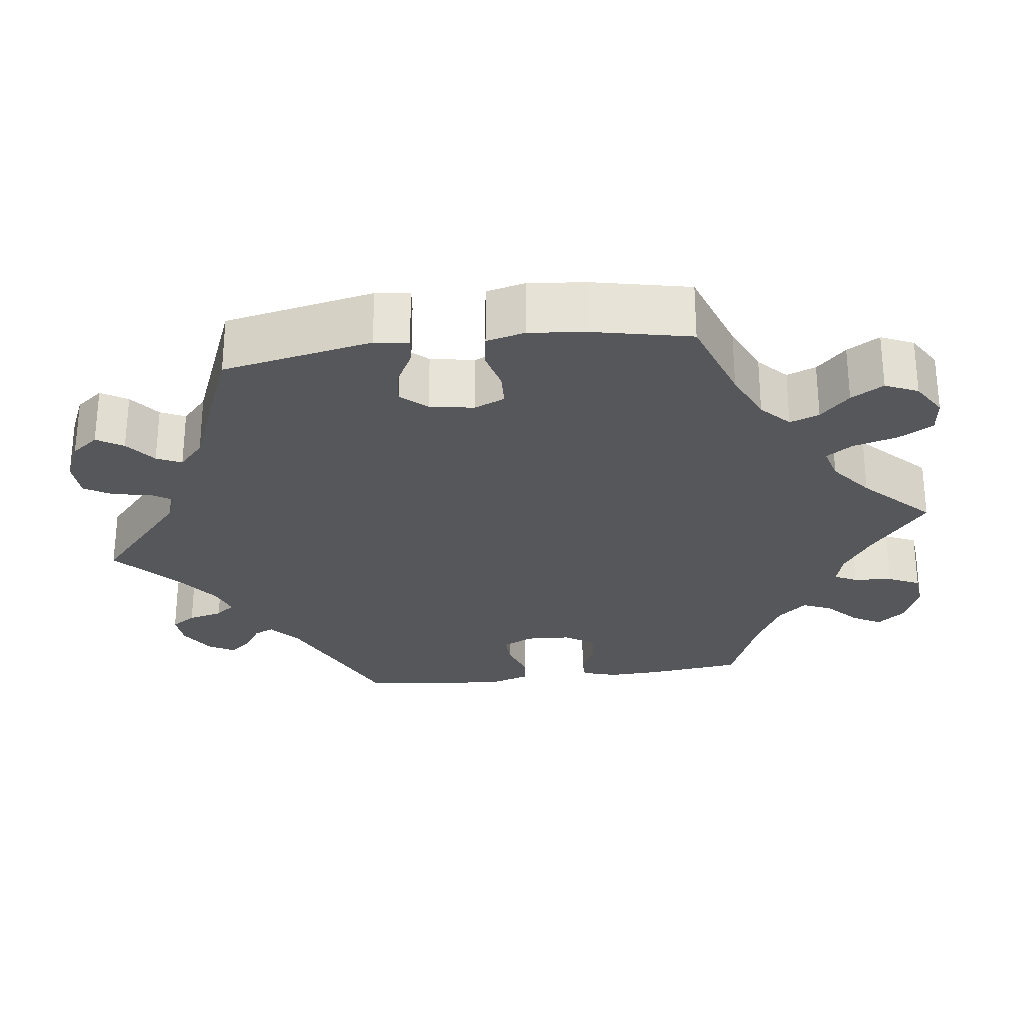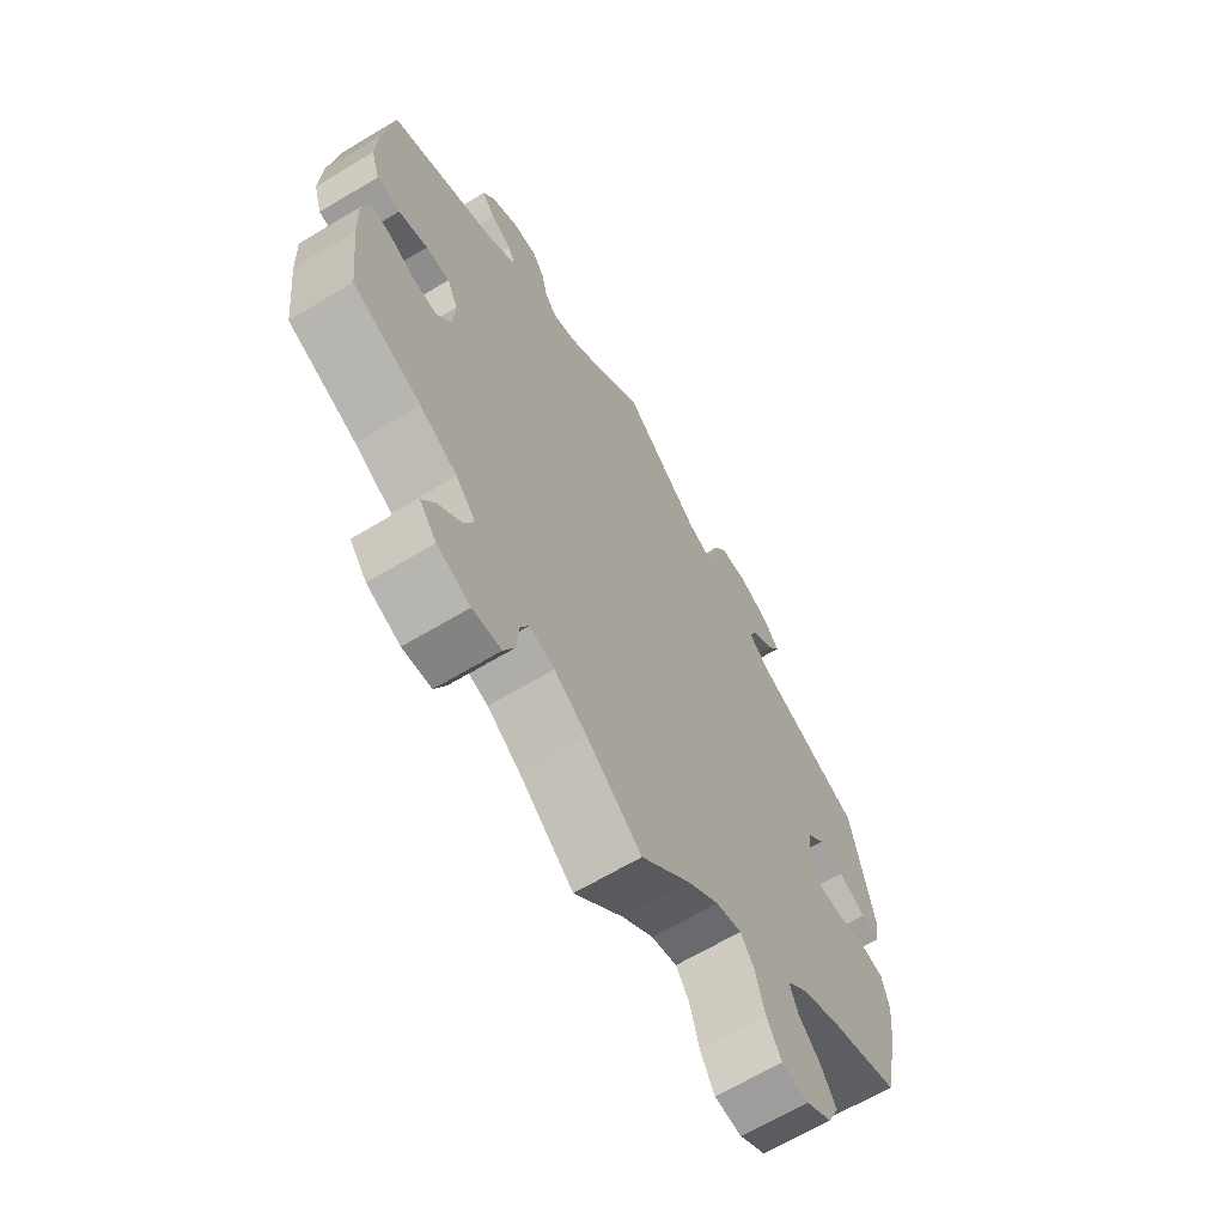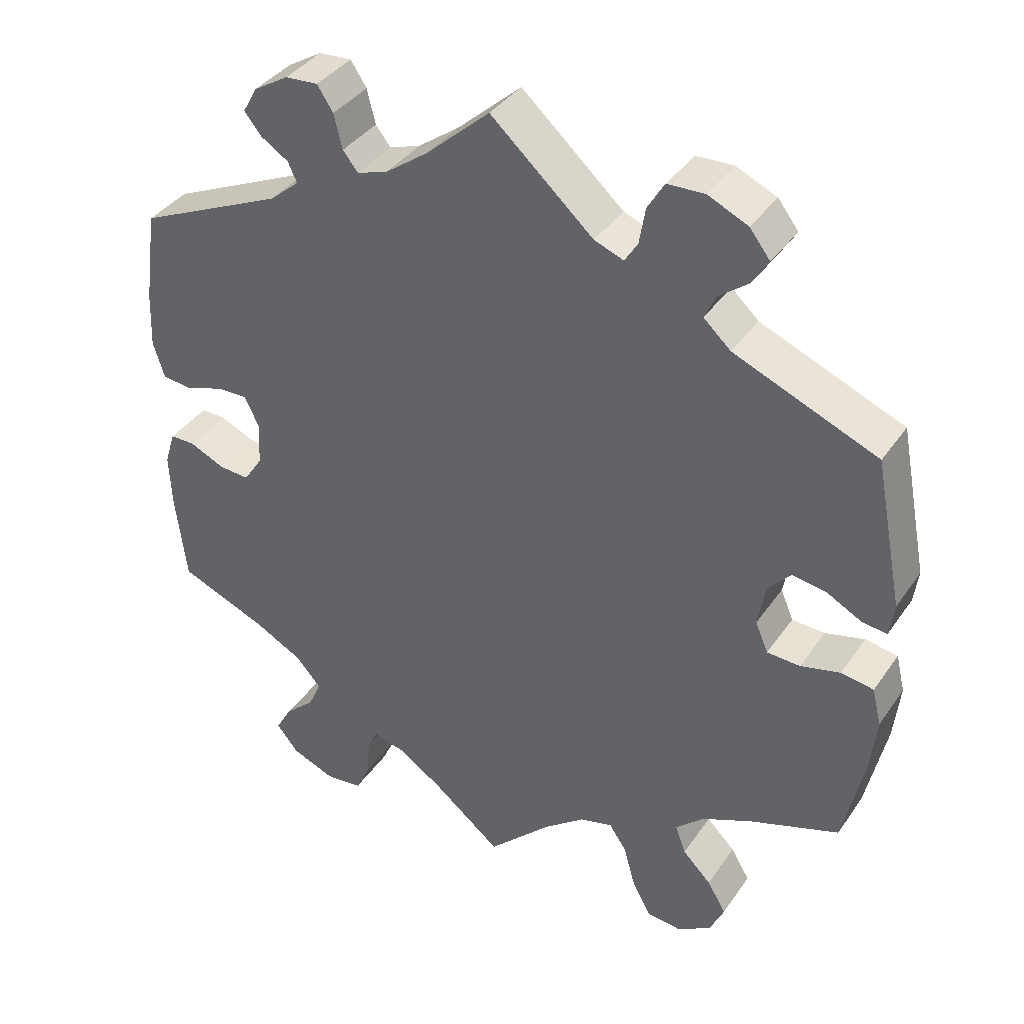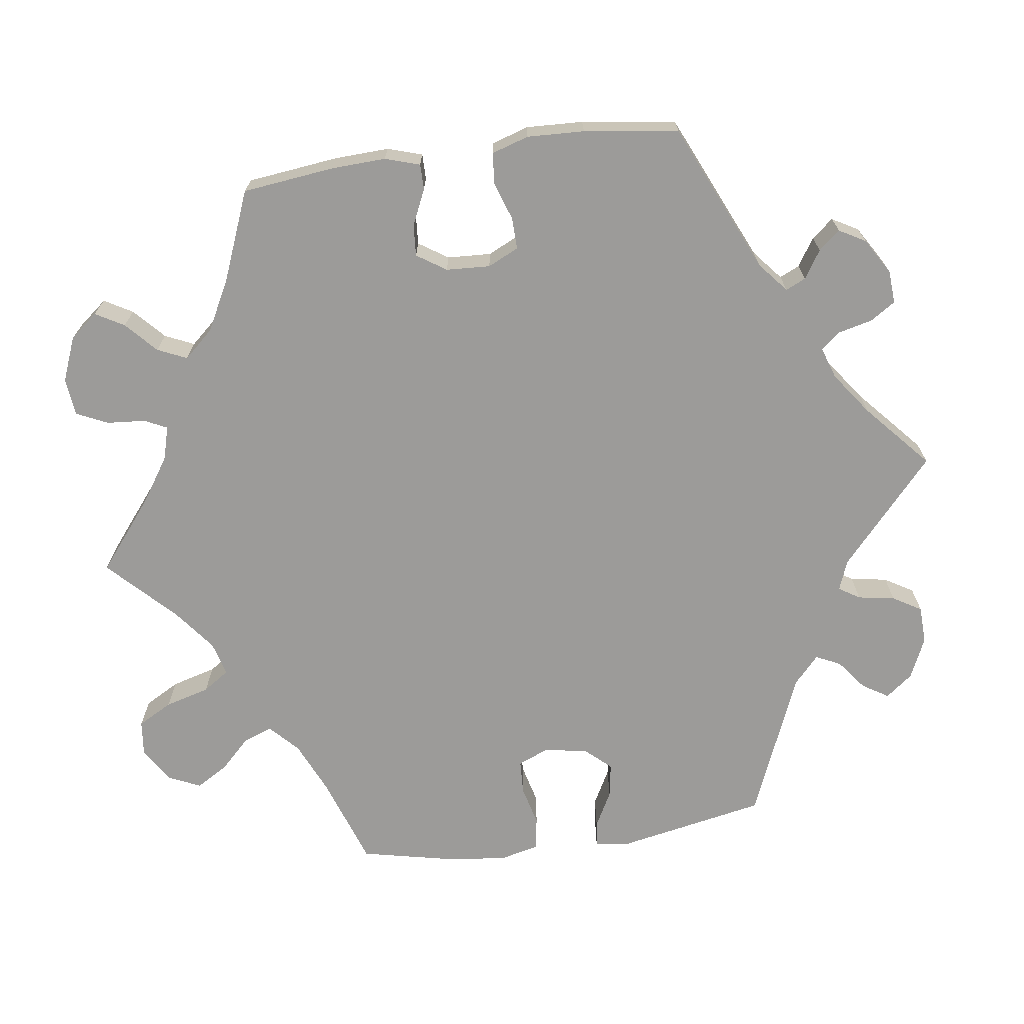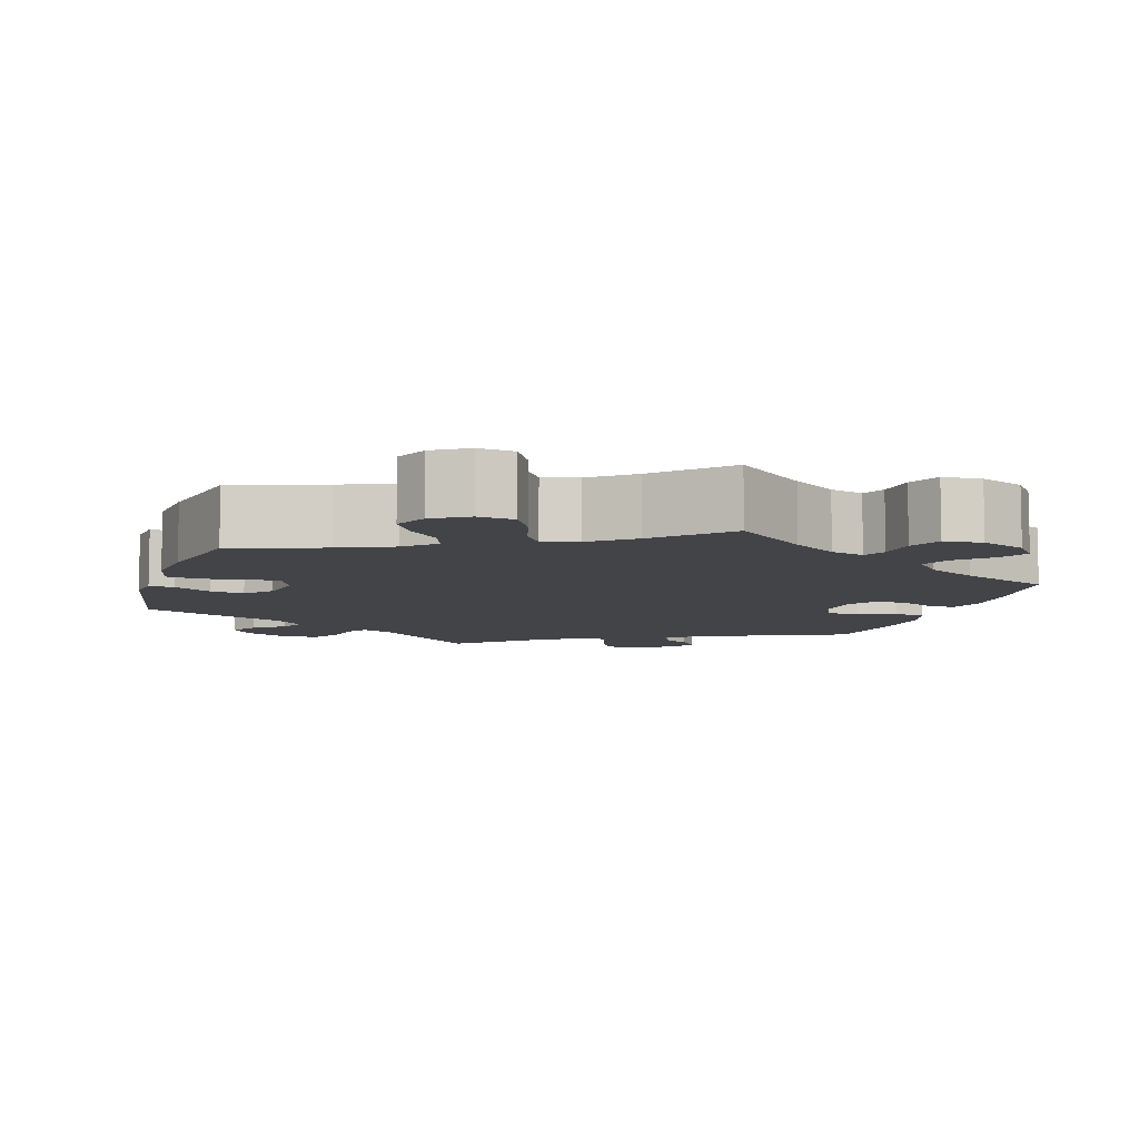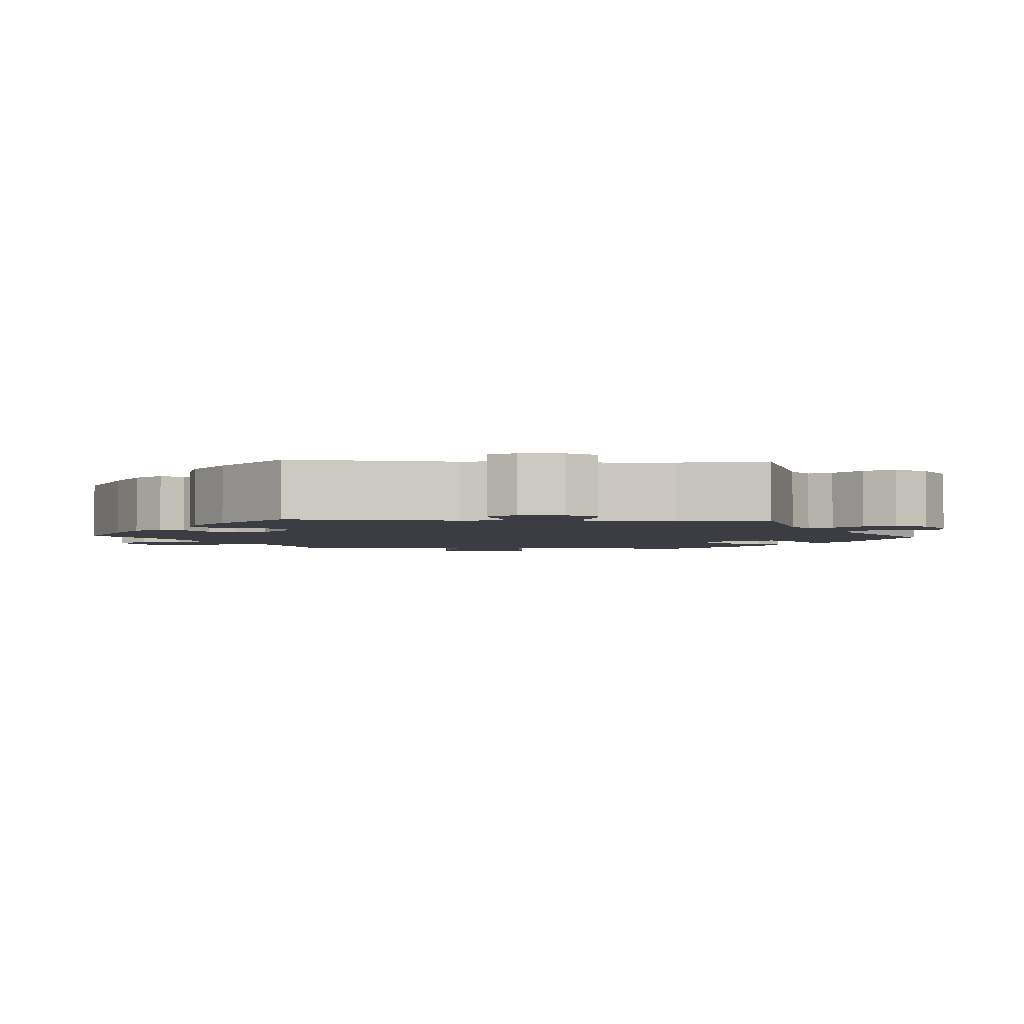
<metadata>
{"format":"obj","ext":"obj","renderer":"f3d","projection":"perspective","resolution":1024,"background":"white","views":[{"elev":-27.1,"azim":97.5,"up":"+Y"},{"elev":-65.8,"azim":-58.9,"up":"+Z"},{"elev":38.0,"azim":30.7,"up":"+Z"},{"elev":-69.7,"azim":-82.1,"up":"+Y"},{"elev":-7.9,"azim":162.4,"up":"+Y"},{"elev":-2.9,"azim":-32.8,"up":"+Y"}]}
</metadata>
<code>
v -0.515 0.07 -0.17
v -0.518 0.07 -0.099
v -0.504 0.07 -0.054
v -0.471 0.07 -0.054
v -0.425 0.07 -0.075
v -0.384 0.07 -0.078
v -0.359 0.07 -0.04
v -0.356 0.07 0.017
v -0.375 0.07 0.057
v -0.416 0.07 0.056
v -0.466 0.07 0.039
v -0.506 0.07 0.043
v -0.521 0.07 0.091
v -0.518 0.07 0.165
v -0.501 0.07 0.288
v -0.308 0.07 0.375
v -0.269 0.07 0.408
v -0.281 0.07 0.434
v -0.317 0.07 0.457
v -0.34 0.07 0.485
v -0.321 0.07 0.519
v -0.275 0.07 0.547
v -0.232 0.07 0.55
v -0.211 0.07 0.518
v -0.2 0.07 0.473
v -0.18 0.07 0.448
v -0.139 0.07 0.462
v -0.084 0.07 0.502
v 0 0.07 0.577
v 0.135 0.07 0.456
v 0.174 0.07 0.441
v 0.191 0.07 0.468
v 0.199 0.07 0.516
v 0.221 0.07 0.553
v 0.27 0.07 0.555
v 0.323 0.07 0.531
v 0.35 0.07 0.496
v 0.329 0.07 0.462
v 0.29 0.07 0.432
v 0.275 0.07 0.4
v 0.311 0.07 0.367
v 0.5 0.07 0.289
v 0.538 0.07 0.095
v 0.532 0.07 0.051
v 0.499 0.07 0.055
v 0.452 0.07 0.08
v 0.408 0.07 0.087
v 0.378 0.07 0.054
v 0.368 0.07 -0.003
v 0.385 0.07 -0.043
v 0.429 0.07 -0.045
v 0.481 0.07 -0.032
v 0.524 0.07 -0.039
v 0.536 0.07 -0.089
v 0.528 0.07 -0.164
v 0.501 0.07 -0.289
v 0.383 0.07 -0.33
v 0.316 0.07 -0.36
v 0.279 0.07 -0.395
v 0.293 0.07 -0.433
v 0.331 0.07 -0.471
v 0.356 0.07 -0.513
v 0.337 0.07 -0.555
v 0.292 0.07 -0.583
v 0.246 0.07 -0.578
v 0.221 0.07 -0.533
v 0.205 0.07 -0.475
v 0.182 0.07 -0.441
v 0.138 0.07 -0.453
v 0.084 0.07 -0.495
v 0 0.07 -0.578
v -0.092 0.07 -0.504
v -0.149 0.07 -0.466
v -0.192 0.07 -0.454
v -0.206 0.07 -0.483
v -0.21 0.07 -0.533
v -0.229 0.07 -0.574
v -0.278 0.07 -0.579
v -0.335 0.07 -0.556
v -0.364 0.07 -0.52
v -0.343 0.07 -0.483
v -0.303 0.07 -0.446
v -0.286 0.07 -0.408
v -0.32 0.07 -0.37
v -0.384 0.07 -0.336
v -0.501 0.07 -0.289
v -0.515 0 -0.17
v -0.518 0 -0.099
v -0.504 0 -0.054
v -0.471 0 -0.054
v -0.425 0 -0.075
v -0.384 0 -0.078
v -0.359 0 -0.04
v -0.356 0 0.017
v -0.375 0 0.057
v -0.416 0 0.056
v -0.466 0 0.039
v -0.506 0 0.043
v -0.521 0 0.091
v -0.518 0 0.165
v -0.501 0 0.288
v -0.308 0 0.375
v -0.269 0 0.408
v -0.281 0 0.434
v -0.317 0 0.457
v -0.34 0 0.485
v -0.321 0 0.519
v -0.275 0 0.547
v -0.232 0 0.55
v -0.211 0 0.518
v -0.2 0 0.473
v -0.18 0 0.448
v -0.139 0 0.462
v -0.084 0 0.502
v 0 0 0.577
v 0.135 0 0.456
v 0.174 0 0.441
v 0.191 0 0.468
v 0.199 0 0.516
v 0.221 0 0.553
v 0.27 0 0.555
v 0.323 0 0.531
v 0.35 0 0.496
v 0.329 0 0.462
v 0.29 0 0.432
v 0.275 0 0.4
v 0.311 0 0.367
v 0.5 0 0.289
v 0.538 0 0.095
v 0.532 0 0.051
v 0.499 0 0.055
v 0.452 0 0.08
v 0.408 0 0.087
v 0.378 0 0.054
v 0.368 0 -0.003
v 0.385 0 -0.043
v 0.429 0 -0.045
v 0.481 0 -0.032
v 0.524 0 -0.039
v 0.536 0 -0.089
v 0.528 0 -0.164
v 0.501 0 -0.289
v 0.383 0 -0.33
v 0.316 0 -0.36
v 0.279 0 -0.395
v 0.293 0 -0.433
v 0.331 0 -0.471
v 0.356 0 -0.513
v 0.337 0 -0.555
v 0.292 0 -0.583
v 0.246 0 -0.578
v 0.221 0 -0.533
v 0.205 0 -0.475
v 0.182 0 -0.441
v 0.138 0 -0.453
v 0.084 0 -0.495
v 0 0 -0.578
v -0.092 0 -0.504
v -0.149 0 -0.466
v -0.192 0 -0.454
v -0.206 0 -0.483
v -0.21 0 -0.533
v -0.229 0 -0.574
v -0.278 0 -0.579
v -0.335 0 -0.556
v -0.364 0 -0.52
v -0.343 0 -0.483
v -0.303 0 -0.446
v -0.286 0 -0.408
v -0.32 0 -0.37
v -0.384 0 -0.336
v -0.501 0 -0.289
f 85 86 1 2
f 84 85 2 3
f 83 84 3 4
f 79 80 81 82
f 79 82 83
f 78 79 83
f 75 76 77 78
f 74 75 78 83
f 73 74 83 4
f 70 71 72
f 69 70 72 73
f 68 69 73 4
f 64 65 66 67
f 64 67 68
f 63 64 68
f 60 61 62 63
f 59 60 63 68
f 58 59 68
f 54 55 56 57
f 54 57 58
f 51 52 53 54
f 50 51 54 58
f 49 50 58 68
f 43 44 45 46
f 41 42 43 46
f 40 41 46 47
f 36 37 38 39
f 36 39 40
f 35 36 40
f 32 33 34 35
f 31 32 35 40
f 30 31 40 47
f 28 29 30 47
f 22 23 24 25
f 22 25 26
f 21 22 26
f 18 19 20 21
f 18 21 26
f 17 18 26
f 16 17 26 27
f 14 15 16
f 13 14 16 27
f 10 11 12 13
f 9 10 13 27
f 68 4 5
f 68 5 6
f 48 49 68 6
f 47 48 6 7
f 28 47 7 8
f 8 9 27 28
f 88 87 172 171
f 89 88 171 170
f 90 89 170 169
f 168 167 166 165
f 169 168 165
f 169 165 164
f 164 163 162 161
f 169 164 161 160
f 90 169 160 159
f 158 157 156
f 159 158 156 155
f 90 159 155 154
f 153 152 151 150
f 154 153 150
f 154 150 149
f 149 148 147 146
f 154 149 146 145
f 154 145 144
f 143 142 141 140
f 144 143 140
f 140 139 138 137
f 144 140 137 136
f 154 144 136 135
f 132 131 130 129
f 132 129 128 127
f 133 132 127 126
f 125 124 123 122
f 126 125 122
f 126 122 121
f 121 120 119 118
f 126 121 118 117
f 133 126 117 116
f 133 116 115 114
f 111 110 109 108
f 112 111 108
f 112 108 107
f 107 106 105 104
f 112 107 104
f 112 104 103
f 113 112 103 102
f 102 101 100
f 113 102 100 99
f 99 98 97 96
f 113 99 96 95
f 91 90 154
f 92 91 154
f 92 154 135 134
f 93 92 134 133
f 94 93 133 114
f 114 113 95 94
f 1 87 88 2
f 2 88 89 3
f 3 89 90 4
f 4 90 91 5
f 5 91 92 6
f 6 92 93 7
f 7 93 94 8
f 8 94 95 9
f 9 95 96 10
f 10 96 97 11
f 11 97 98 12
f 12 98 99 13
f 13 99 100 14
f 14 100 101 15
f 15 101 102 16
f 16 102 103 17
f 17 103 104 18
f 18 104 105 19
f 19 105 106 20
f 20 106 107 21
f 21 107 108 22
f 22 108 109 23
f 23 109 110 24
f 24 110 111 25
f 25 111 112 26
f 26 112 113 27
f 27 113 114 28
f 28 114 115 29
f 29 115 116 30
f 30 116 117 31
f 31 117 118 32
f 32 118 119 33
f 33 119 120 34
f 34 120 121 35
f 35 121 122 36
f 36 122 123 37
f 37 123 124 38
f 38 124 125 39
f 39 125 126 40
f 40 126 127 41
f 41 127 128 42
f 42 128 129 43
f 43 129 130 44
f 44 130 131 45
f 45 131 132 46
f 46 132 133 47
f 47 133 134 48
f 48 134 135 49
f 49 135 136 50
f 50 136 137 51
f 51 137 138 52
f 52 138 139 53
f 53 139 140 54
f 54 140 141 55
f 55 141 142 56
f 56 142 143 57
f 57 143 144 58
f 58 144 145 59
f 59 145 146 60
f 60 146 147 61
f 61 147 148 62
f 62 148 149 63
f 63 149 150 64
f 64 150 151 65
f 65 151 152 66
f 66 152 153 67
f 67 153 154 68
f 68 154 155 69
f 69 155 156 70
f 70 156 157 71
f 71 157 158 72
f 72 158 159 73
f 73 159 160 74
f 74 160 161 75
f 75 161 162 76
f 76 162 163 77
f 77 163 164 78
f 78 164 165 79
f 79 165 166 80
f 80 166 167 81
f 81 167 168 82
f 82 168 169 83
f 83 169 170 84
f 84 170 171 85
f 85 171 172 86
f 86 172 87 1

</code>
